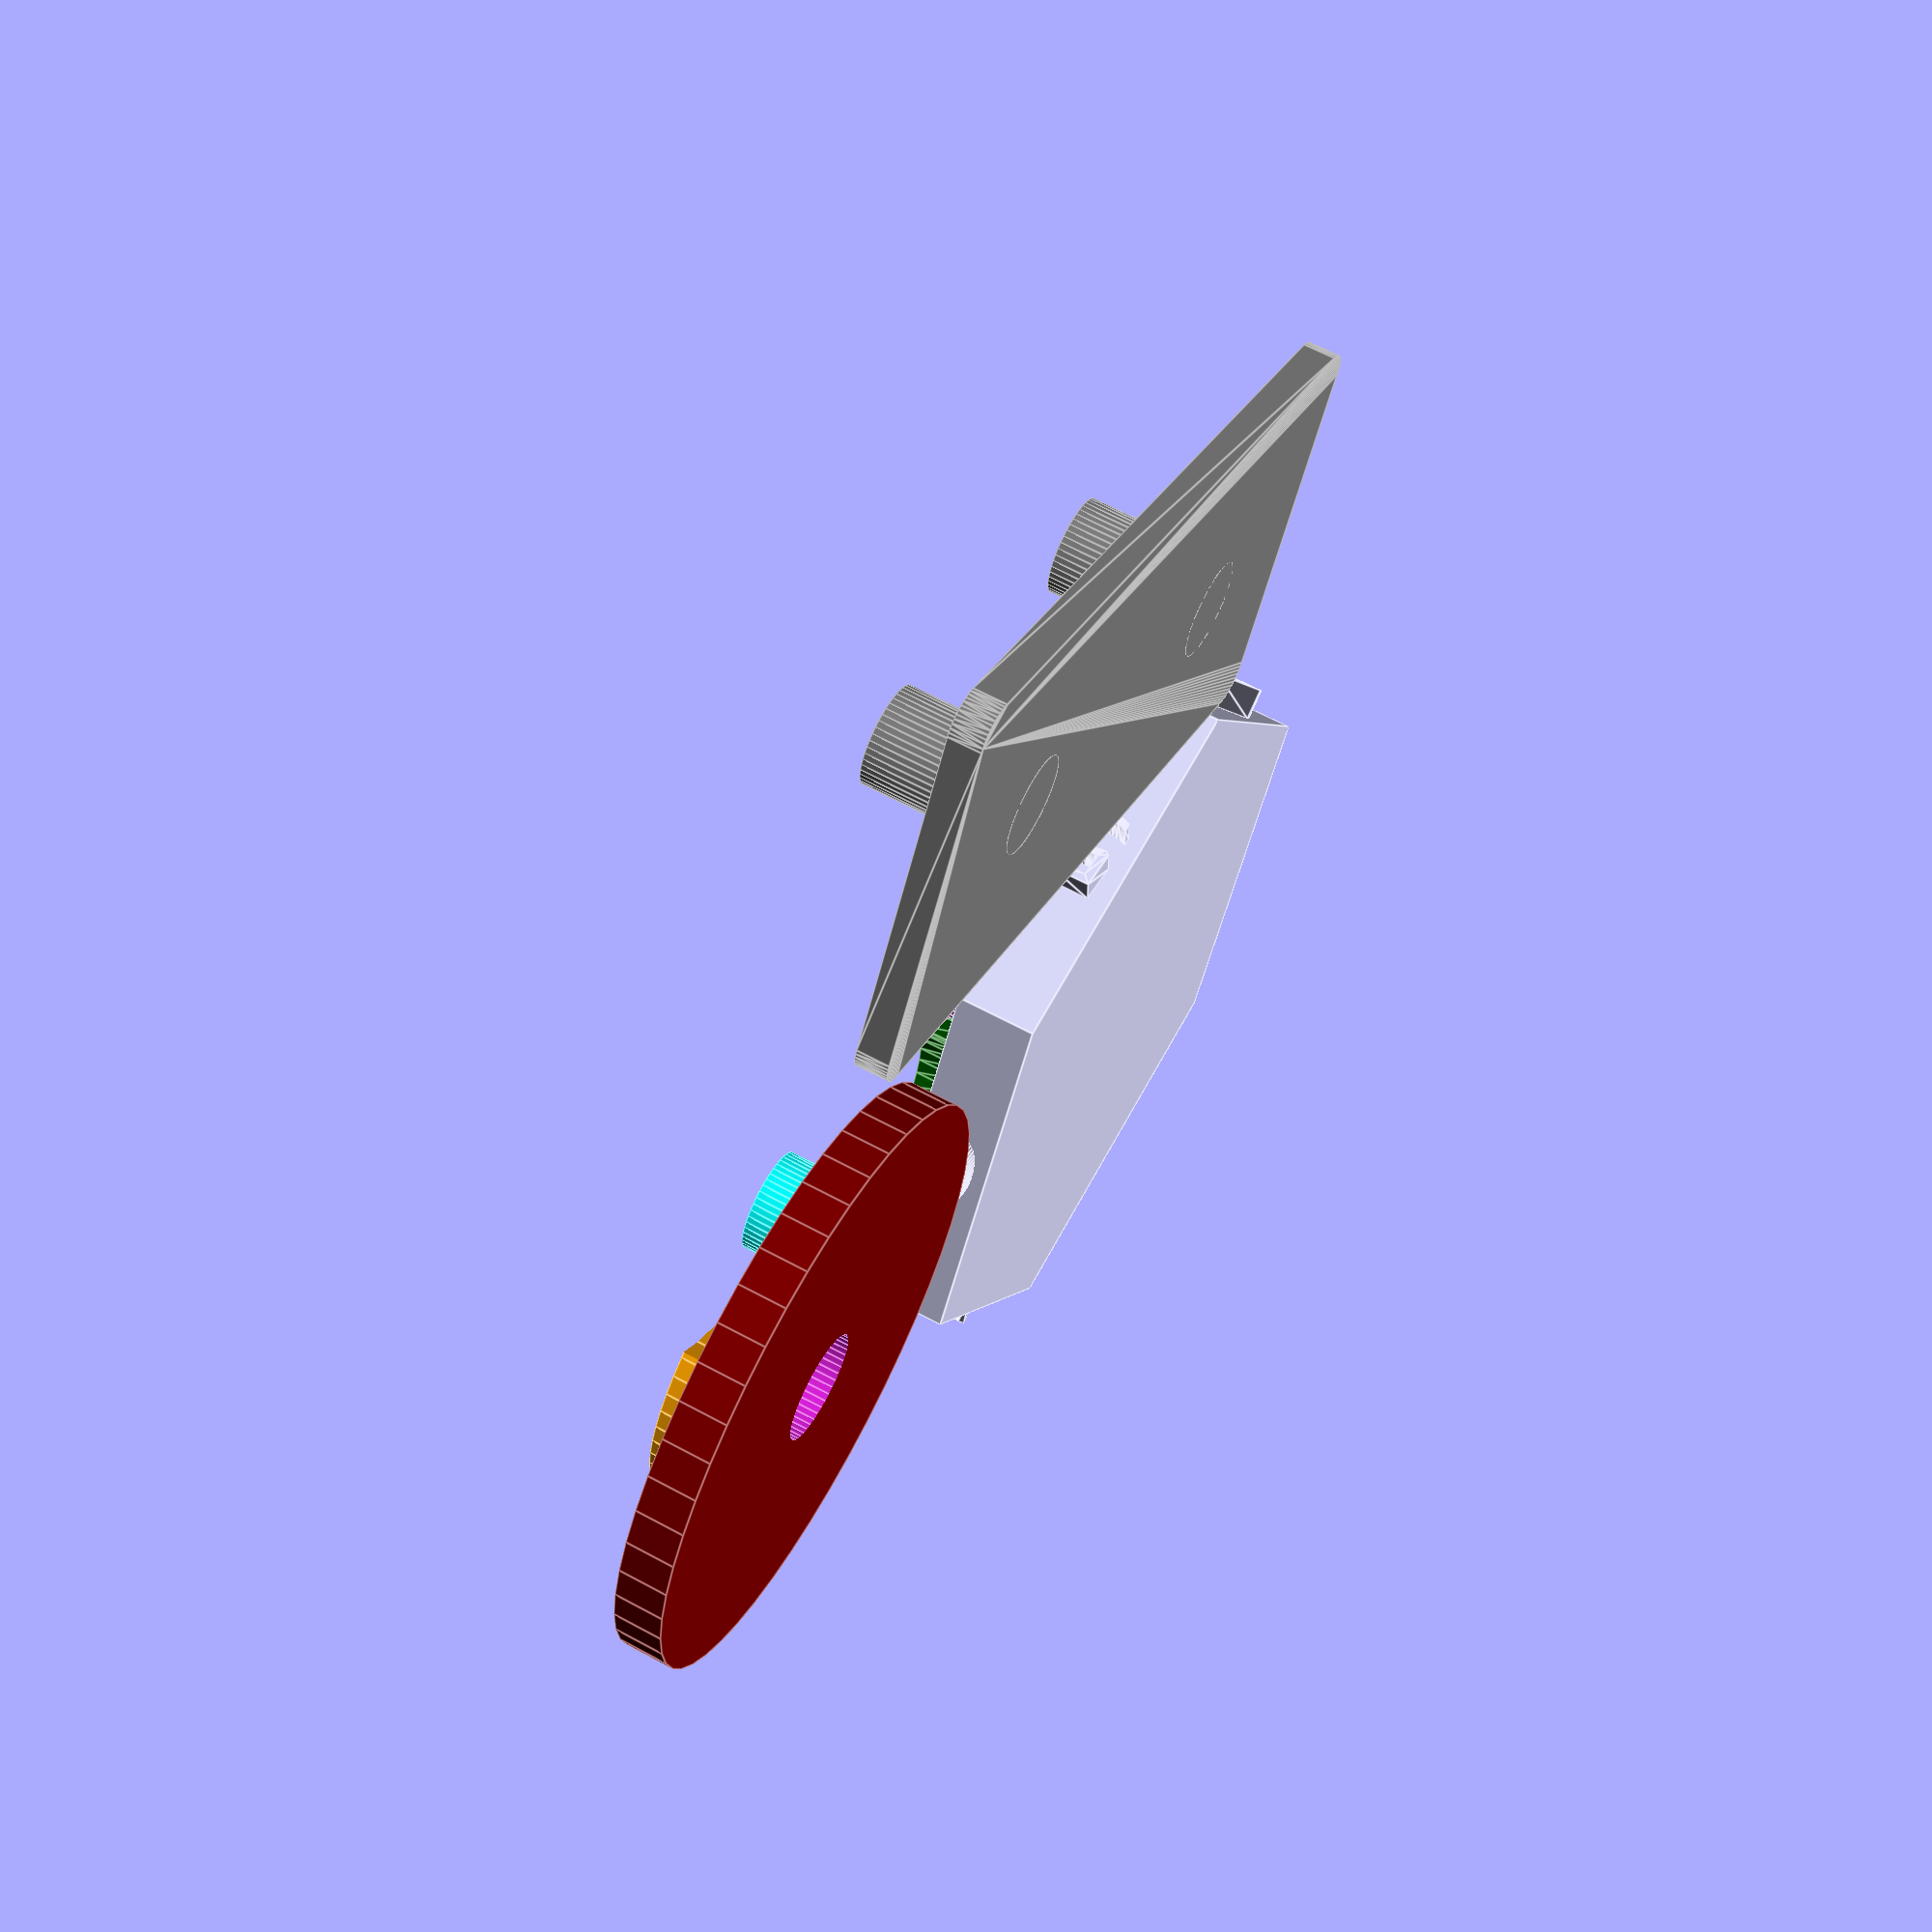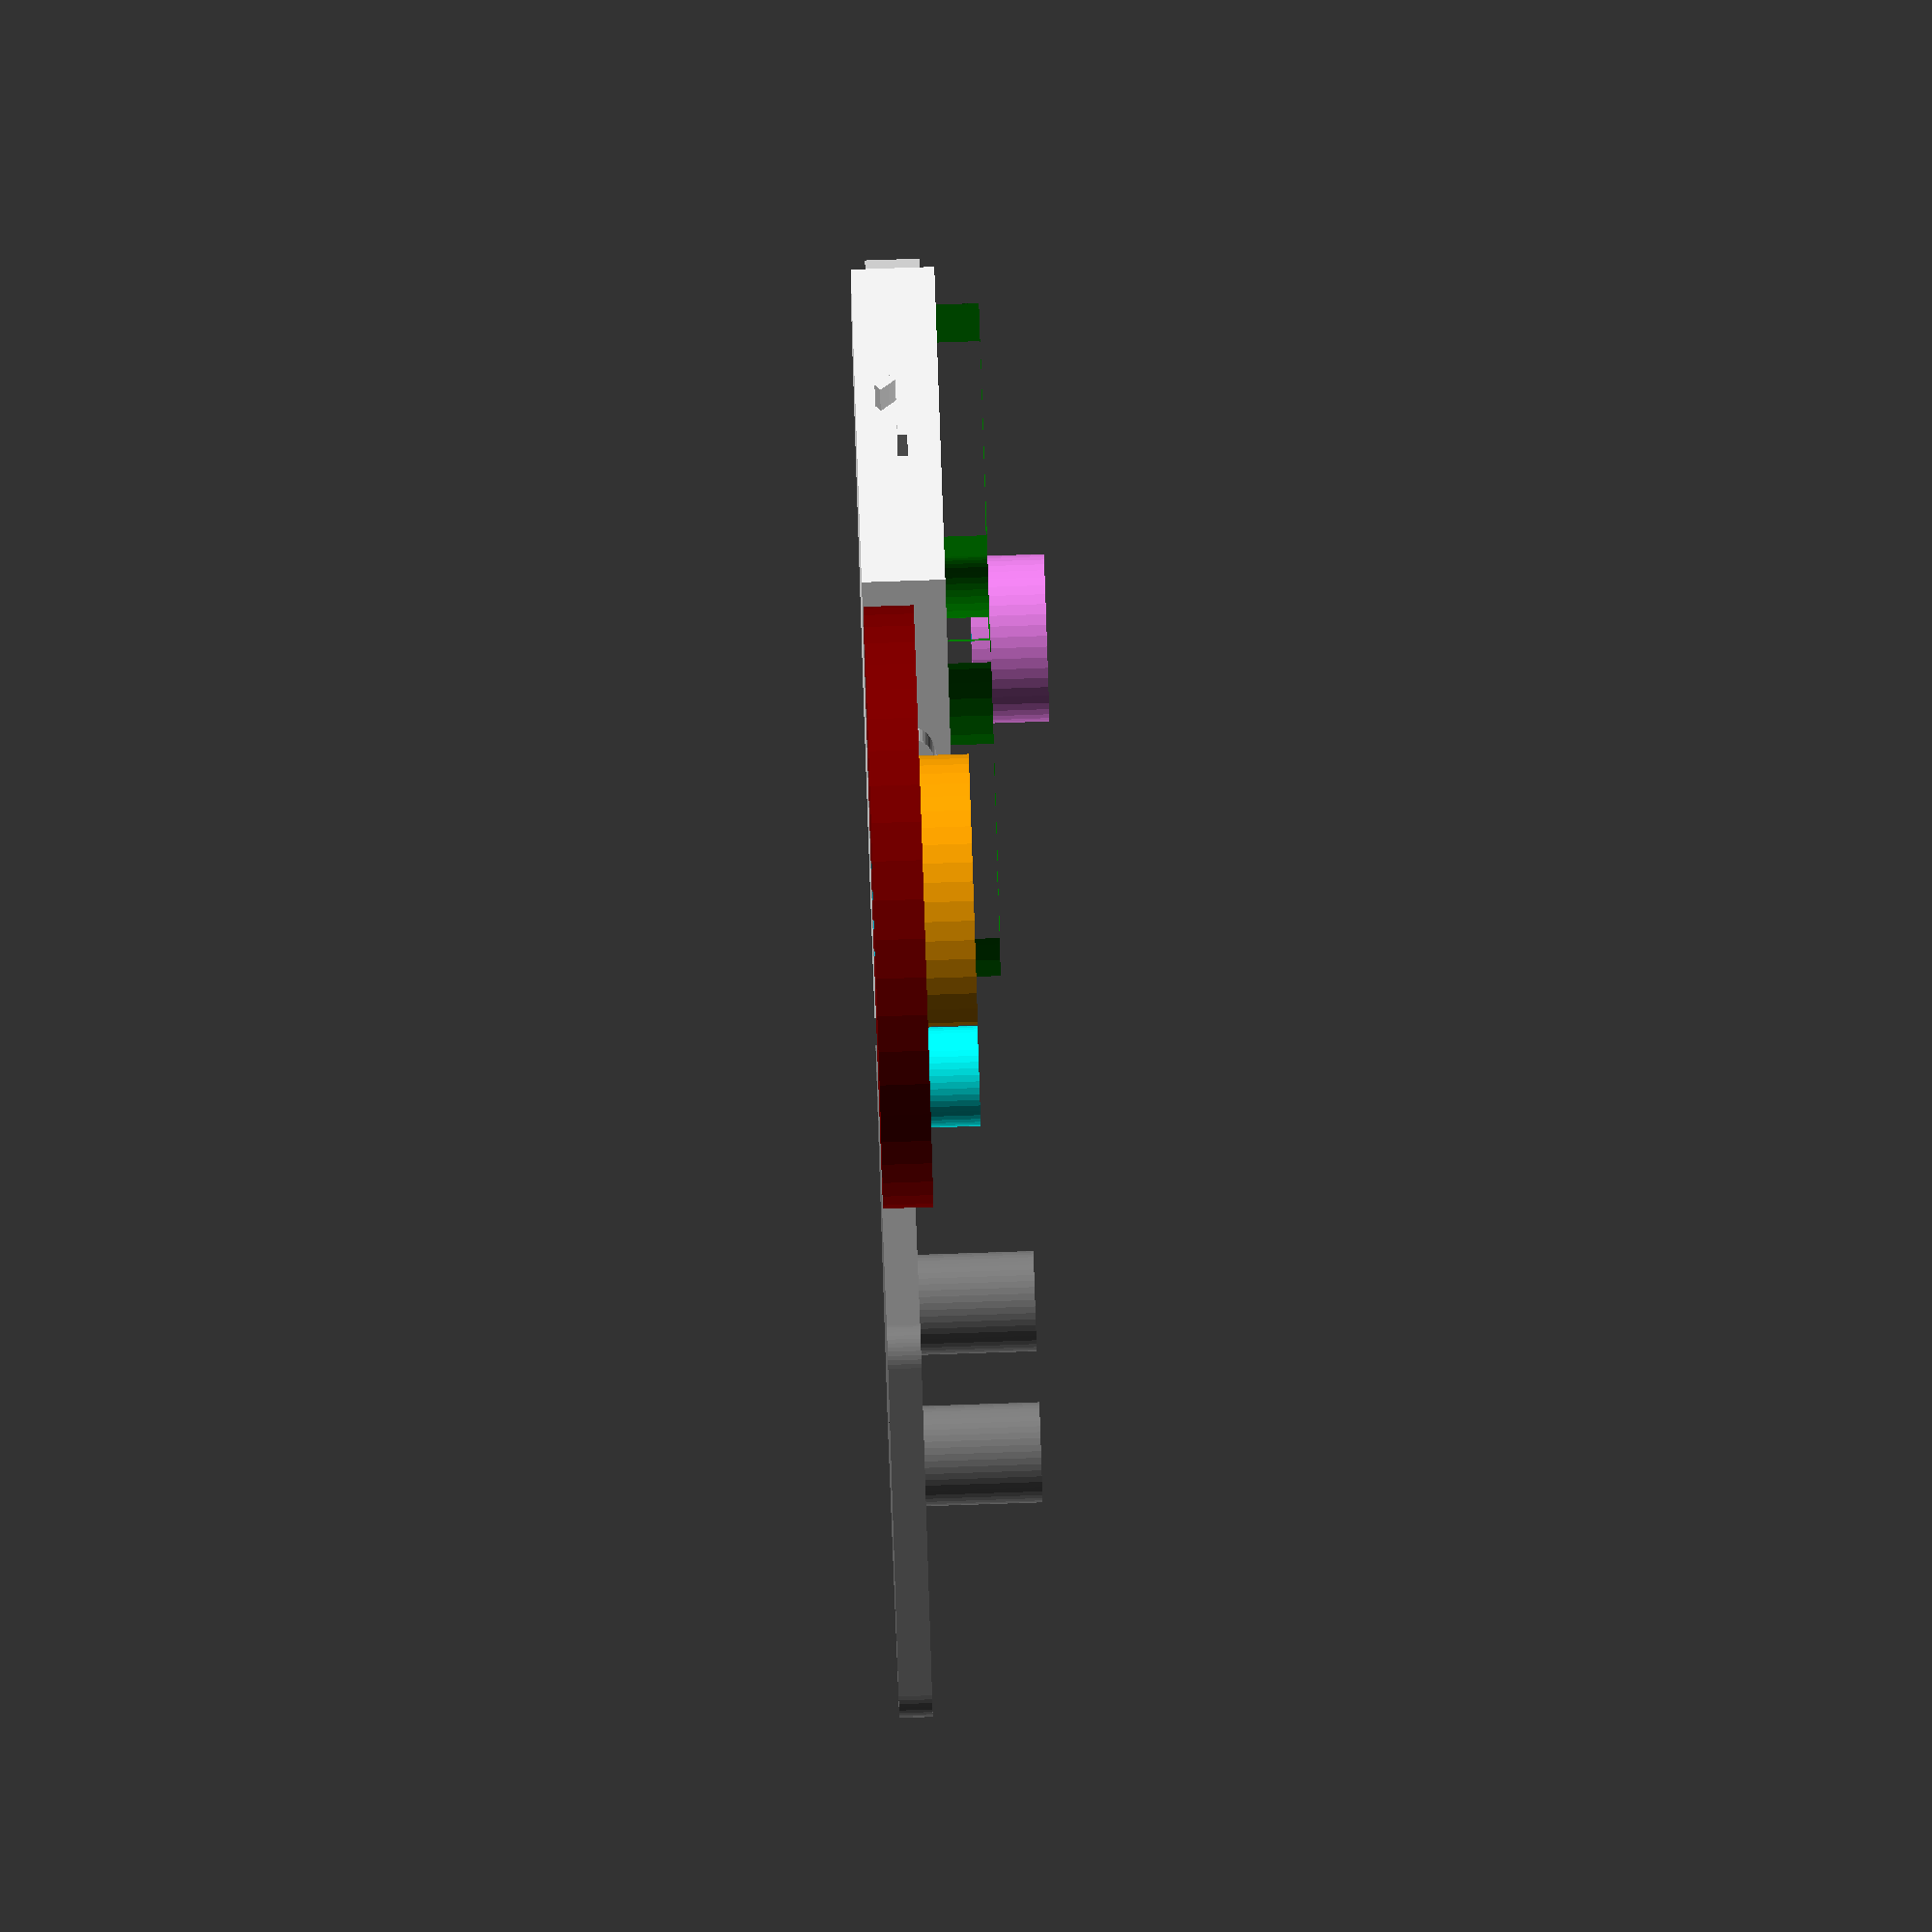
<openscad>




module stamp_text(text) {
rotate([0,90,90])
  translate([0,0,R*sin(60)])
    linear_extrude(height = 2) {
      text(text, size = 5, font = "Hiragino Mincho ProN", halign="center", valign="center");
    }
}

R = 24;
sides = 6;
module time_stamp(){

    
cylinder(r=R, h=5, $fn=sides, center=true);
in_angle = 60;
stamp_text(text="0");

rotate(a=in_angle, v=[0,0,1])
stamp_text(text="1");

rotate(a=in_angle*2, v=[0,0,1])
stamp_text(text="2");

rotate(a=in_angle*3, v=[0,0,1])
stamp_text(text="3");

rotate(a=in_angle*4, v=[0,0,1])
stamp_text(text="4");

rotate(a=in_angle*5, v=[0,0,1])
stamp_text(text="5");
}





// Geneva Mechanism by Karl Helness, May 2016

// This program creates a geneva mechanism.
// The mecanism consists of a "geneva" wheel and a "moon" wheel, which, when mounted on the base plate
// can be exercised.

// The program can be animated in preview mode (use FPS = 25 and Steps = 100),
// and you may create stl files of the various parts
// Use What flag to set the mode of operation

// do you want to model?
//What = "assembled";	// [moon wheel,geneva wheel,base,assembled,all parts]
What = "all parts";

/*[Dimensions]*/

// Slits in the geneva wheel, program is tuned for 7, but you may experiment
no_slits = 6;	// [6:9]

// Center distance between wheels
wheel_base = 25;	// [25:50]

// Radius of upper moon wheel (tune to wheel base)
moon_wheel_upper_radius = 9;	// [9:20]

// Radius of lower moon wheel (base) (tune to upper radius)
moon_wheel_base_radius = 18; // [18:30]

// Total height of upper and lower moon wheel
moon_wheel_height = 6;	// [2:8]

// Distance of moon wheel peg from rim of the moon wheel
peg_position = 7;	// [6:7]

/*[Printer Tolerances]*/

// Tolerance between base plate pegs and geneva/moon wheel
hub_tolerance = 0.4;//0.2;

// Tolerance between moon wheel peg and geneva wheel sprockets
peg_tolerance = 0.4; //0.15;

// Tolerance between moon wheel and geneva wheel sliding surfaces
wheel_tolerance = 0.4; //0.25;

/*[Hidden]*/

// Radius of moon wheel peg
peg_radius = 3;

// Height of moon wheel peg
peg_height = 10;

// Heigth of the sprocket wheel (not including the base of the wheel)
geneva_wheel_height = 3;

// Distance between base moon wheel and geneva base wheel
base_tolerance = 2;

// Radius of hub for geneva and moon wheels
hub_radius = 3;

// Thickness of the plate on which the mechanism is mounted
base_plate_thickness = 2;

geneva_wheel_base_height = moon_wheel_height;	// Make the two the same height

slit_angle = 360/no_slits;			// Angle betwen slits in the geneva wheel

// This is the diameter of the shape used to make the cutout in the moon wheel
// Lots of math...
/*
// For testing
d = wheel_base * sin(slit_angle/2);
echo(d=d);
x = d - peg_radius;
echo(x=x);
y = x < moon_wheel_upper_radius ? sqrt(pow(moon_wheel_upper_radius,2) - pow(x,2)) : 0;
echo(y=y);
*/
// "upper" means as displayed in the assembled construction
geneva_upper_wheel_radius = wheel_base*cos(slit_angle/2)
	- (wheel_base * sin(slit_angle/2) - peg_radius < moon_wheel_upper_radius ?
		sqrt(pow(moon_wheel_upper_radius,2) - pow(wheel_base * sin(slit_angle/2) - peg_radius,2)) : 0);

//echo(geneva_upper_wheel_radius=geneva_upper_wheel_radius);
		
// This is the radius of the base wheel for the geneva wheel
geneva_base_wheel_radius = wheel_base-moon_wheel_base_radius - base_tolerance;

$fn = 48; // resolution

module geneva_mechanism()
{
	echo(What);
	if (What == "assembled") the_whole_thing();										// Display the assembled construction
	if (What == "animate") the_whole_thing($t);										// Animate, use menu item view>animate
	if (What == "base") base();																		// Display base
	if (What == "moon_wheel") moon_wheel();												// Display moon wheel
	if (What == "geneva_wheel") rotate([180,0,0]) geneva_wheel();	// Display geneva wheel
	if (What == "all parts") all_parts();													// Display all parts
}

// This module displays the tree parts (for printing)
module all_parts()
{
	translate([max(moon_wheel_base_radius,geneva_upper_wheel_radius)+wheel_base/2+4,0]) rotate([0,0,90]) base();
    
	translate([0,geneva_upper_wheel_radius+2,geneva_wheel_base_height + 5])
		rotate([180,0,0]) geneva_wheel();
    
    
    
    translate([0,geneva_upper_wheel_radius+2,2.5])
		rotate([180,0,0]) time_stamp();
	translate([0,-moon_wheel_base_radius-2,0]) moon_wheel();
}

// This module creates the geneva wheel
module geneva_wheel()
{
  difference()
	{
    union()
		{
			// Make the base part of the wheel
			// To avoid flickering in preview mode, we cut the top off the base part a bit
			color("violet")
				cylinder(h=geneva_wheel_base_height-geneva_wheel_height/2,r=geneva_base_wheel_radius);
			
      color("green") 
			translate([0,0,geneva_wheel_base_height/2+wheel_tolerance])
				linear_extrude(geneva_wheel_height) difference()
				{
					// Make the base for the geneva wheel
					circle(r=geneva_upper_wheel_radius);
					// Make cutouts for the moon wheel
					for (i=[slit_angle/2:slit_angle:360])
						rotate([0,0,i]) color("orange")
							translate([-wheel_base,0,0]) circle(r=moon_wheel_upper_radius+wheel_tolerance);
					// Make the slits
					for (i=[0:slit_angle:360]) color("red")
						rotate([0,0,i])
							translate([-geneva_upper_wheel_radius,-peg_radius-peg_tolerance/2,0])
								union()
								{
									square([geneva_upper_wheel_radius-wheel_base+geneva_base_wheel_radius
										+1.5*peg_position-peg_radius+peg_tolerance,2*peg_radius+peg_tolerance]);
									translate([geneva_upper_wheel_radius-wheel_base+geneva_base_wheel_radius
										+1.5*peg_position-peg_radius+peg_tolerance,peg_radius+peg_tolerance/2,0])
											circle(r=peg_radius+peg_tolerance/2);
								}
				}
    }
		/* Watermark the construction
		rotate([180,0,slit_angle/2])
			translate([-geneva_base_wheel_radius,0,geneva_wheel_height-geneva_wheel_base_height])
				rotate([0,0,90]) linear_extrude(geneva_wheel_height+1) text("kmh",size=3,halign="center");*/
		// Make the hub hole
    translate([0,0,-geneva_wheel_height]) linear_extrude(5*geneva_wheel_height)
			circle(r=peg_radius+hub_tolerance);
  }
}

// This module creates the moon wheel
module moon_wheel()
{
  difference()
	{
    union()
		{
			// The two moon wheels fused together
			color("orange")
				difference()
				{
					translate([0,0,moon_wheel_height/4])
						cylinder(r=moon_wheel_upper_radius,h=3*moon_wheel_height/4);
					translate([wheel_base,0,moon_wheel_height/4])
						cylinder(r=geneva_upper_wheel_radius, h=moon_wheel_height);
				}
			color("maroon") cylinder(r=moon_wheel_base_radius,h=moon_wheel_height/2);
			
			// The peg that activates the geneva wheel
			color("cyan") translate([moon_wheel_base_radius-peg_position,0,moon_wheel_height/4])
				cylinder(r=peg_radius,h=3*moon_wheel_height/4);
		}
		// Make the hub hole
		translate([0,0,-moon_wheel_height/4])
			cylinder(r=peg_radius + hub_tolerance, h=moon_wheel_height*3);
  }
}

// This is a base on which the mechanism can be attached
module base()
{
	color("grey") translate([-wheel_base,-wheel_base/2,0]) union()
	{
		// Base plate, rounded corners
		translate([2,2,0]) minkowski()
		{
			cube([2*wheel_base-4,wheel_base-4,base_plate_thickness/2]);
			cylinder(h=base_plate_thickness/2,r=2);
		}
		// Peg for moon wheel
		translate([wheel_base/2,wheel_base/2,0])
			cylinder(h=base_plate_thickness+moon_wheel_height+1,r=hub_radius);
			// Elevate a bit
		*translate([wheel_base/2,wheel_base/2,0])
			cylinder(h=base_plate_thickness+1,r=hub_radius+1);
		
		// Peg for geneva wheel
		translate([3*wheel_base/2,wheel_base/2,0])
			cylinder(h=base_plate_thickness+moon_wheel_height+1,r=hub_radius);
		*translate([3*wheel_base/2,wheel_base/2,0])
			cylinder(h=base_plate_thickness+1,r=hub_radius+1);
	}
}

// This is for display only, don't try to print this!
// If invoked with $t, like this: the_whole_thing($t), it will do animation (use menu item view>animate)
module the_whole_thing(t=0)
{
	moon_wheel_angle =t*360;
	
	/*
	// For testing
	echo(moon_wheel_angle=moon_wheel_angle);
	h = (moon_wheel_base_radius-peg_position)*sin(moon_wheel_angle);
	echo(h=h);
	y = (moon_wheel_base_radius-peg_position)*cos(moon_wheel_angle);
	echo(y=y);
	z = wheel_base-y;
	echo(z=z);
	echo(slit_angle=slit_angle);
	*/
	
	// This is (the negative) angle between the geneva wheel hub and the peg on the moon wheel
	geneva_angle = atan((moon_wheel_base_radius-peg_position)*sin(moon_wheel_angle)/
			(wheel_base-(moon_wheel_base_radius-peg_position)*cos(moon_wheel_angle)));
	//echo(geneva_angle=geneva_angle);
	//echo(moon_wheel_angle=moon_wheel_angle);
	// If the peg is not meshing, the geneva wheel shall not move
	geneva_wheel_angle = geneva_angle > slit_angle/2 || geneva_angle < -slit_angle/2
		|| moon_wheel_angle > 45 && moon_wheel_angle < 315 ? slit_angle/2 : geneva_angle;
	//echo(geneva_wheel_angle=geneva_wheel_angle);

	// The base
	base();
	// The moon wheel
  translate([-wheel_base/2,0,base_plate_thickness]) rotate([0,0,moon_wheel_angle]) moon_wheel();
	// For the assembly display, the geneva wheel is rotated 180 degrees around the x-axis
  translate([wheel_base/2,0,base_plate_thickness]) rotate([0,0,-geneva_wheel_angle]) geneva_wheel();
}
	
geneva_mechanism();

</openscad>
<views>
elev=116.0 azim=61.0 roll=61.4 proj=p view=edges
elev=94.5 azim=334.3 roll=271.9 proj=o view=wireframe
</views>
